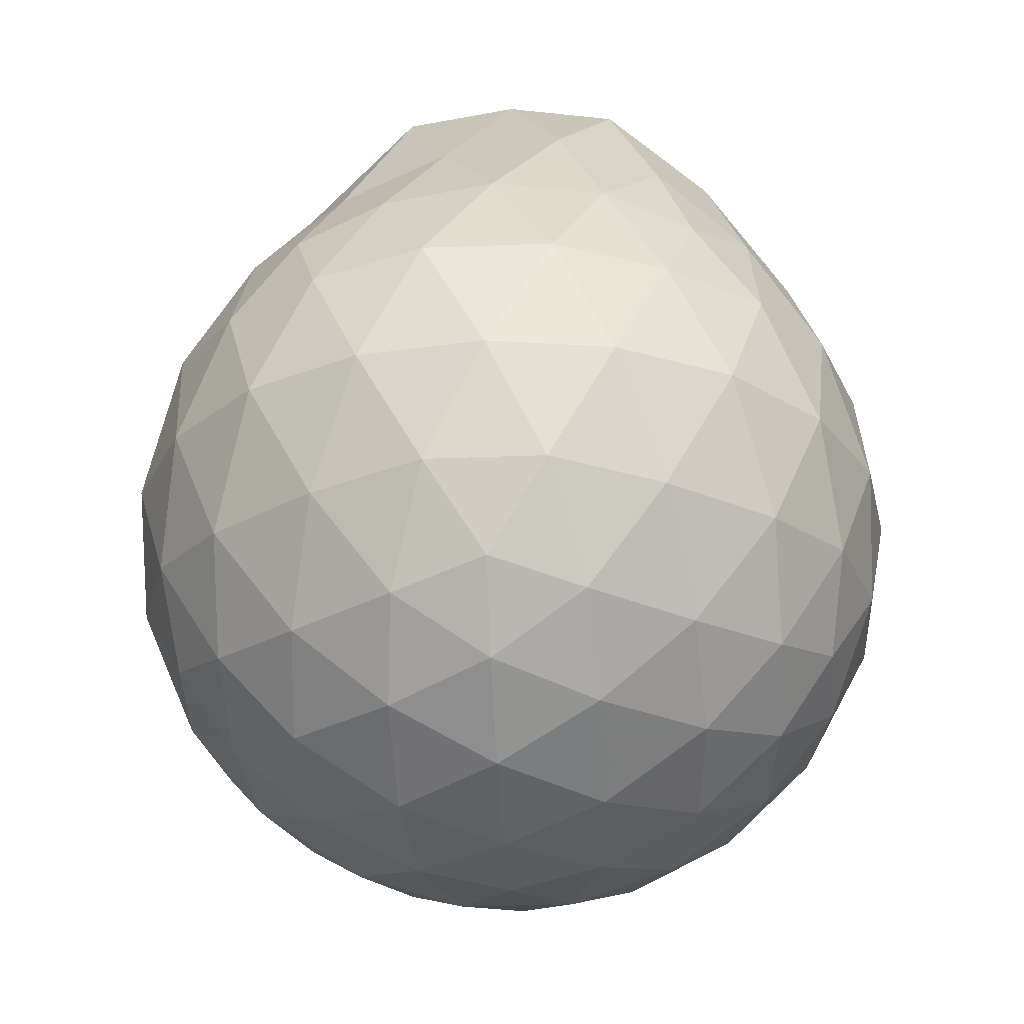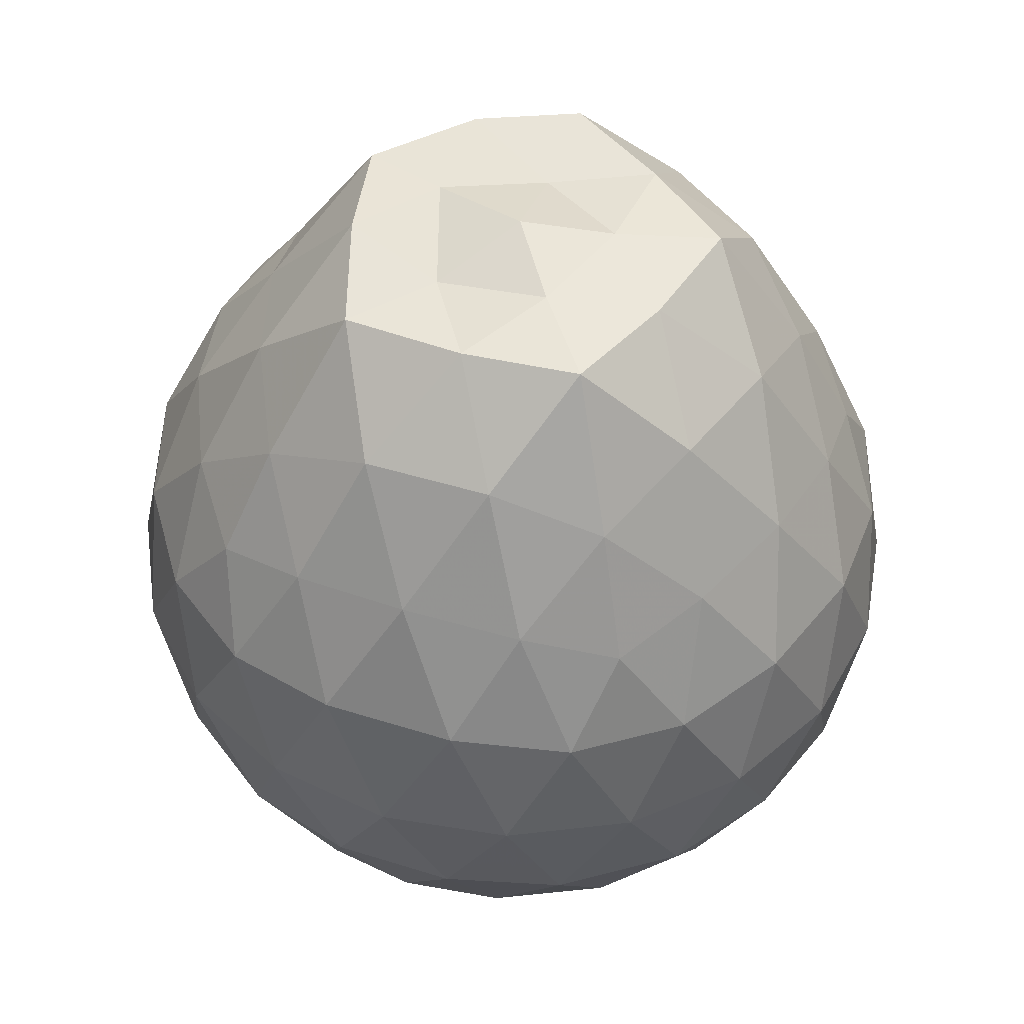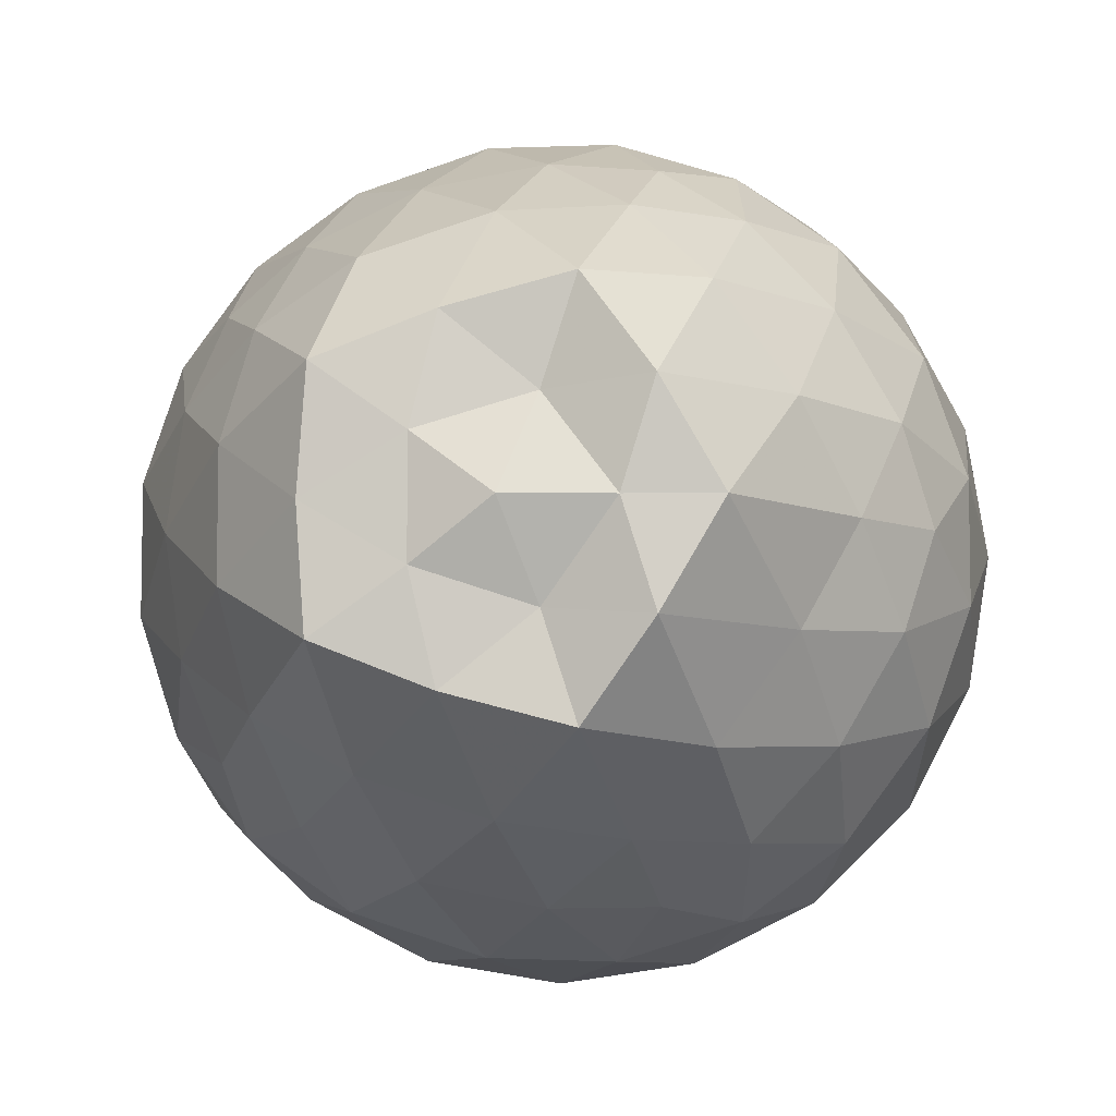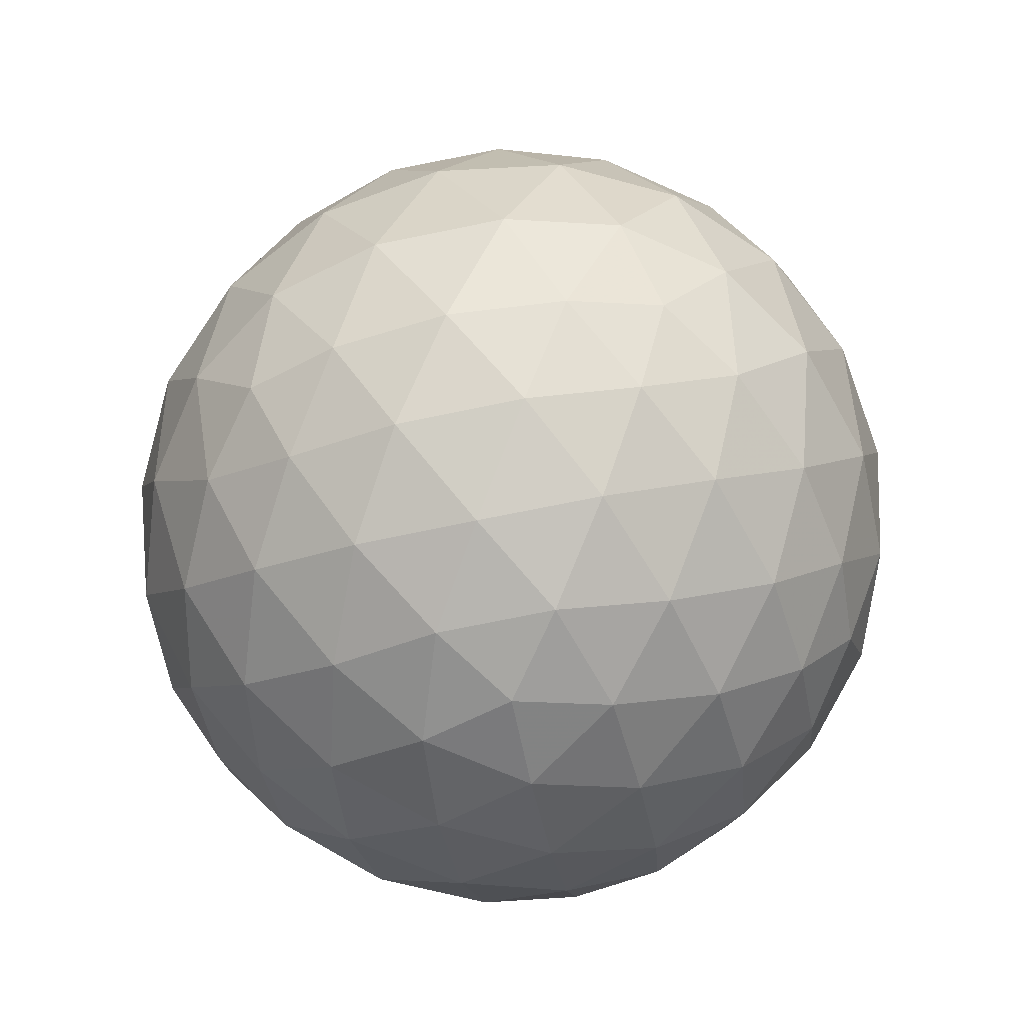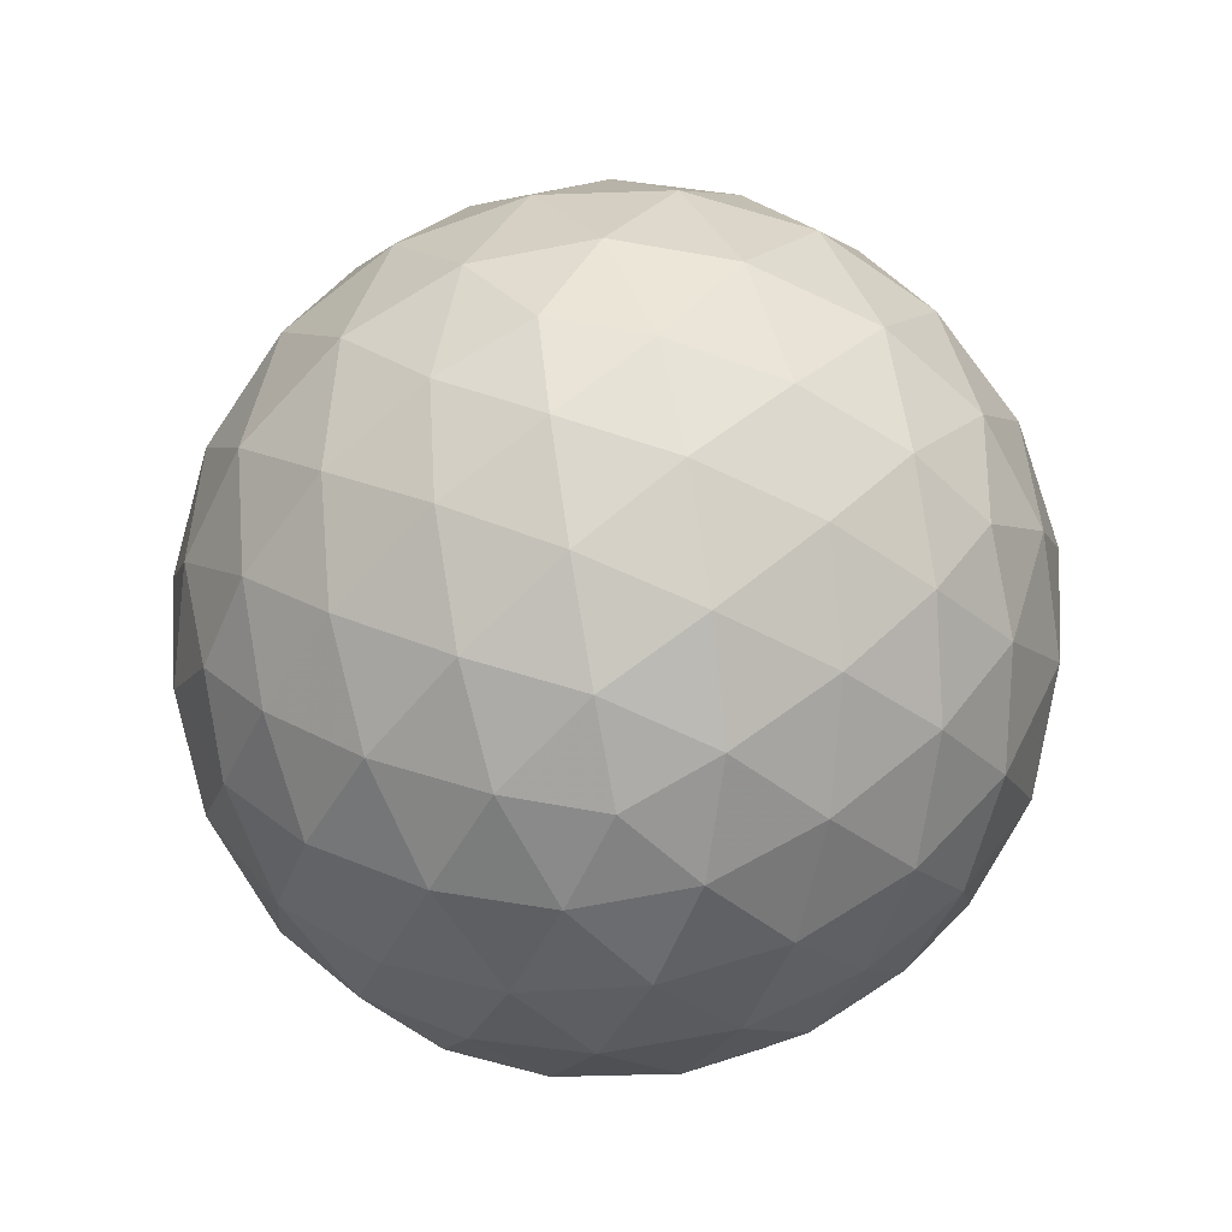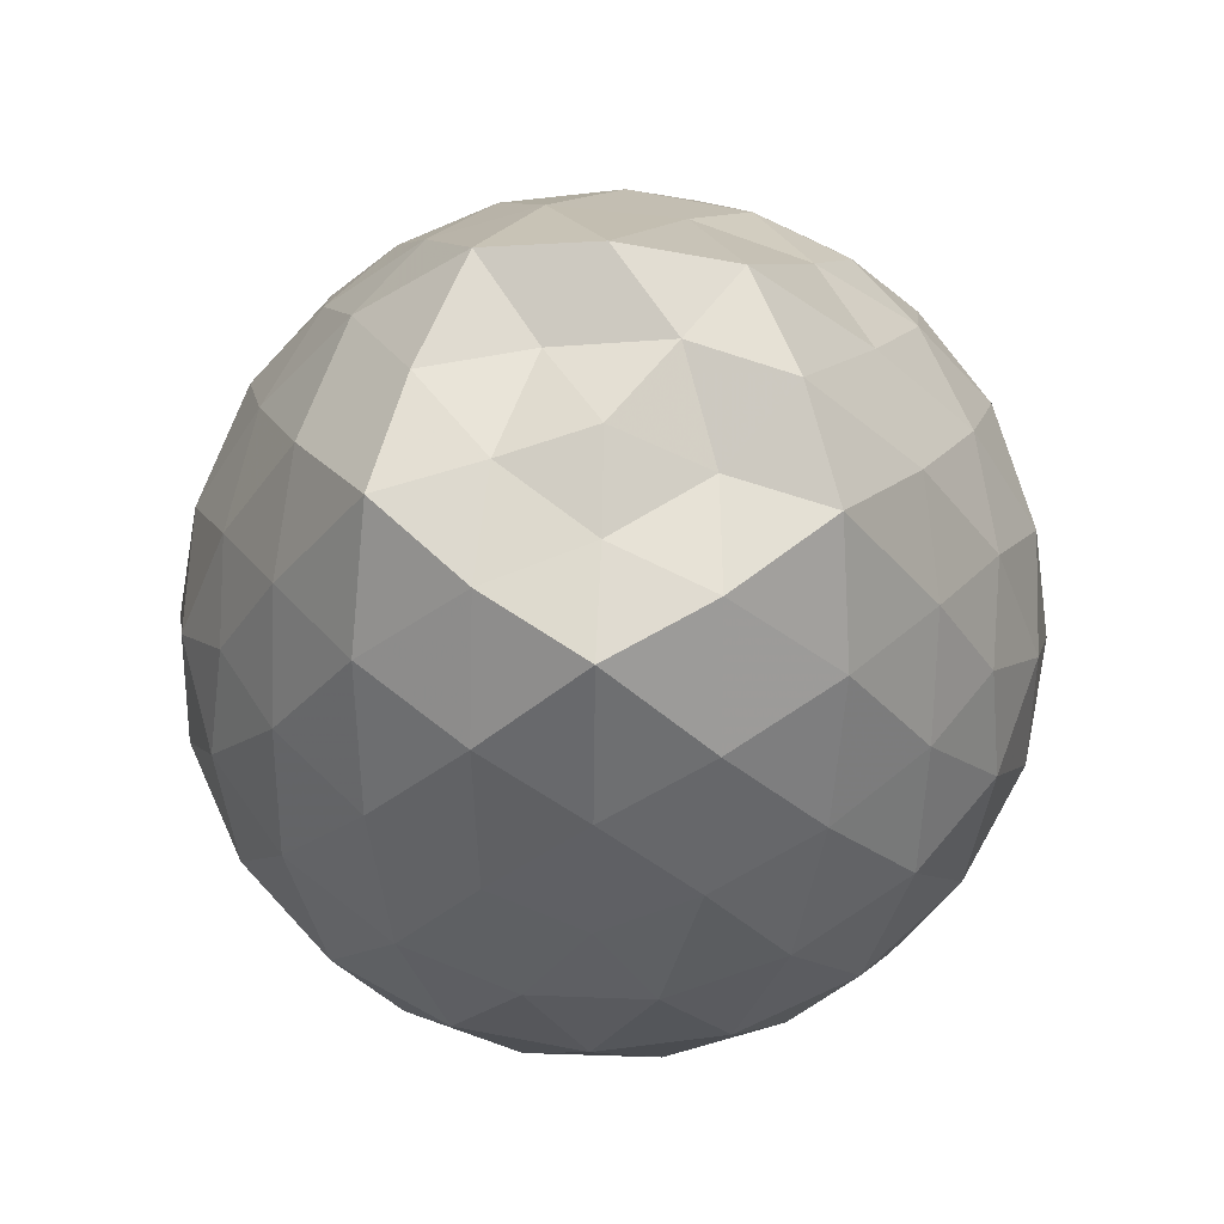
<metadata>
{"format":"obj","ext":"obj","renderer":"f3d","projection":"perspective","resolution":1024,"background":"white","views":[{"elev":-28.5,"azim":129.5,"up":"+Z"},{"elev":49.3,"azim":-142.6,"up":"+Z"},{"elev":-6.9,"azim":5.3,"up":"+Y"},{"elev":-66.1,"azim":-114.5,"up":"+Z"},{"elev":-69.2,"azim":64.6,"up":"+Z"},{"elev":69.2,"azim":-51.9,"up":"+Z"}]}
</metadata>
<code>
v -2.243 -0.02387 1.513
v -2.216 -0.02418 -0.6436
v -1.357 -0.02417 0.8523
v -1.427 0.2025 0.9132
v -1.569 0.4477 0.944
v -1.76 0.6535 0.9252
v -1.955 0.7873 0.8599
v -2.195 0.7904 0.9303
v -2.472 0.7324 0.9603
v -2.731 0.6163 0.9279
v -2.92 0.474 0.8578
v -3 0.2522 0.9274
v -3.033 -0.02394 0.9586
v -3 -0.3005 0.9268
v -2.92 -0.5225 0.8578
v -2.732 -0.6648 0.9281
v -2.472 -0.7805 0.9605
v -2.195 -0.8389 0.9295
v -1.955 -0.8356 0.86
v -1.76 -0.7017 0.9251
v -1.569 -0.4958 0.9436
v -1.427 -0.2507 0.9132
v -1.273 0.1202 0.6388
v -1.369 0.3915 0.6667
v -1.558 0.6478 0.6672
v -1.789 0.8204 0.6401
v -2.067 0.9079 0.6404
v -2.357 0.8993 0.6681
v -2.661 0.7992 0.6673
v -2.901 0.6359 0.64
v -3.07 0.4035 0.6396
v -3.153 0.1311 0.6676
v -3.153 -0.1795 0.6676
v -3.07 -0.4519 0.6396
v -2.901 -0.6842 0.6398
v -2.661 -0.8476 0.6673
v -2.357 -0.9477 0.6683
v -2.067 -0.9562 0.6405
v -1.789 -0.8687 0.6399
v -1.558 -0.6959 0.6671
v -1.369 -0.4398 0.6669
v -1.273 -0.1685 0.6386
v -1.266 0.2819 0.3526
v -1.408 0.558 0.3527
v -1.63 0.7769 0.3538
v -1.909 0.9162 0.354
v -2.219 0.9627 0.3547
v -2.529 0.912 0.3546
v -2.808 0.7699 0.3556
v -3.029 0.5502 0.3541
v -3.171 0.2774 0.3551
v -3.22 -0.02419 0.3543
v -3.171 -0.3254 0.3551
v -3.029 -0.5986 0.3541
v -2.808 -0.8182 0.3555
v -2.529 -0.9604 0.3546
v -2.219 -1.011 0.3547
v -1.909 -0.9646 0.354
v -1.63 -0.8252 0.3537
v -1.408 -0.6063 0.3526
v -1.266 -0.3303 0.3526
v -1.217 -0.02416 0.3524
v -1.363 0.4107 0.06621
v -1.535 0.6449 0.06705
v -1.774 0.8081 0.03908
v -2.081 0.9049 0.04016
v -2.372 0.9093 0.06885
v -2.651 0.818 0.06949
v -2.883 0.6433 0.04247
v -3.072 0.3866 0.04283
v -3.167 0.1184 0.07045
v -3.167 -0.1668 0.07046
v -3.072 -0.4349 0.04284
v -2.883 -0.6914 0.04247
v -2.651 -0.8664 0.06951
v -2.372 -0.9576 0.06881
v -2.081 -0.9533 0.04014
v -1.774 -0.8565 0.0391
v -1.535 -0.6932 0.06702
v -1.363 -0.4591 0.06618
v -1.279 -0.1836 0.03795
v -1.279 0.1352 0.03794
v -1.513 0.4809 -0.1462
v -1.704 0.6252 -0.2027
v -1.964 0.7431 -0.2257
v -2.246 0.7968 -0.2008
v -2.486 0.7889 -0.1431
v -2.685 0.6538 -0.1991
v -2.88 0.4459 -0.2219
v -3.02 0.2003 -0.1976
v -3.087 -0.02418 -0.1401
v -3.02 -0.2487 -0.1976
v -2.88 -0.4942 -0.2219
v -2.685 -0.7021 -0.1991
v -2.486 -0.8372 -0.1431
v -2.246 -0.8451 -0.2008
v -1.964 -0.7913 -0.2257
v -1.704 -0.6736 -0.2027
v -1.513 -0.5293 -0.1462
v -1.433 -0.3057 -0.2035
v -1.399 -0.02418 -0.2275
v -1.433 0.2573 -0.2035
v -1.518 -0.02413 1.075
v -1.646 0.221 1.182
v -1.821 0.4647 1.219
v -2.001 0.6493 1.119
v -2.275 0.6128 1.236
v -2.566 0.5183 1.241
v -2.803 0.3885 1.14
v -2.856 0.1261 1.245
v -2.856 -0.174 1.244
v -2.804 -0.4369 1.14
v -2.566 -0.567 1.241
v -2.275 -0.6613 1.236
v -2.001 -0.6979 1.118
v -1.821 -0.5128 1.219
v -1.647 -0.2696 1.182
v -1.784 -0.02458 1.475
v -1.922 0.2171 1.5
v -2.083 0.4374 1.453
v -2.366 0.3629 1.456
v -2.631 0.259 1.469
v -2.651 -0.02401 1.463
v -2.631 -0.3073 1.468
v -2.366 -0.4111 1.456
v -2.082 -0.4854 1.452
v -1.922 -0.2653 1.5
v -1.998 -0.02445 1.488
v -2.162 0.1956 1.434
v -2.424 0.1122 1.474
v -2.424 -0.1604 1.474
v -2.161 -0.2439 1.435
v -1.631 0.3962 -0.3394
v -1.871 0.5283 -0.4015
v -2.166 0.6218 -0.4003
v -2.441 0.6529 -0.3363
v -2.644 0.467 -0.3977
v -2.826 0.2209 -0.3967
v -2.942 -0.02418 -0.3329
v -2.826 -0.2693 -0.3967
v -2.644 -0.5152 -0.3977
v -2.441 -0.7013 -0.3363
v -2.166 -0.6701 -0.4003
v -1.871 -0.5767 -0.4015
v -1.631 -0.4445 -0.3394
v -1.577 -0.1771 -0.4025
v -1.577 0.1288 -0.4025
v -1.809 0.2675 -0.5115
v -2.085 0.3745 -0.5503
v -2.372 0.4461 -0.5089
v -2.562 0.2214 -0.5478
v -2.721 -0.02418 -0.5066
v -2.562 -0.2698 -0.5478
v -2.372 -0.4945 -0.5089
v -2.085 -0.4229 -0.5503
v -1.809 -0.3159 -0.5115
v -1.79 -0.02418 -0.5516
v -2.02 0.1158 -0.6153
v -2.291 0.2018 -0.6139
v -2.459 -0.02418 -0.613
v -2.291 -0.2502 -0.6139
v -2.02 -0.1641 -0.6153
f 3 23 4
f 4 23 24
f 4 24 5
f 5 24 25
f 5 25 6
f 6 25 26
f 6 26 7
f 7 26 27
f 7 27 8
f 8 27 28
f 8 28 9
f 9 28 29
f 9 29 10
f 10 29 30
f 10 30 11
f 11 30 31
f 11 31 12
f 12 31 32
f 12 32 13
f 13 32 33
f 13 33 14
f 14 33 34
f 14 34 15
f 15 34 35
f 15 35 16
f 16 35 36
f 16 36 17
f 17 36 37
f 17 37 18
f 18 37 38
f 18 38 19
f 19 38 39
f 19 39 20
f 20 39 40
f 20 40 21
f 21 40 41
f 21 41 22
f 22 41 42
f 22 42 3
f 3 42 23
f 23 43 24
f 24 43 44
f 24 44 25
f 25 44 45
f 25 45 26
f 26 45 46
f 26 46 27
f 27 46 47
f 27 47 28
f 28 47 48
f 28 48 29
f 29 48 49
f 29 49 30
f 30 49 50
f 30 50 31
f 31 50 51
f 31 51 32
f 32 51 52
f 32 52 33
f 33 52 53
f 33 53 34
f 34 53 54
f 34 54 35
f 35 54 55
f 35 55 36
f 36 55 56
f 36 56 37
f 37 56 57
f 37 57 38
f 38 57 58
f 38 58 39
f 39 58 59
f 39 59 40
f 40 59 60
f 40 60 41
f 41 60 61
f 41 61 42
f 42 61 62
f 42 62 23
f 23 62 43
f 43 63 44
f 44 63 64
f 44 64 45
f 45 64 65
f 45 65 46
f 46 65 66
f 46 66 47
f 47 66 67
f 47 67 48
f 48 67 68
f 48 68 49
f 49 68 69
f 49 69 50
f 50 69 70
f 50 70 51
f 51 70 71
f 51 71 52
f 52 71 72
f 52 72 53
f 53 72 73
f 53 73 54
f 54 73 74
f 54 74 55
f 55 74 75
f 55 75 56
f 56 75 76
f 56 76 57
f 57 76 77
f 57 77 58
f 58 77 78
f 58 78 59
f 59 78 79
f 59 79 60
f 60 79 80
f 60 80 61
f 61 80 81
f 61 81 62
f 62 81 82
f 62 82 43
f 43 82 63
f 63 83 64
f 64 83 84
f 64 84 65
f 65 84 85
f 65 85 66
f 66 85 86
f 66 86 67
f 67 86 87
f 67 87 68
f 68 87 88
f 68 88 69
f 69 88 89
f 69 89 70
f 70 89 90
f 70 90 71
f 71 90 91
f 71 91 72
f 72 91 92
f 72 92 73
f 73 92 93
f 73 93 74
f 74 93 94
f 74 94 75
f 75 94 95
f 75 95 76
f 76 95 96
f 76 96 77
f 77 96 97
f 77 97 78
f 78 97 98
f 78 98 79
f 79 98 99
f 79 99 80
f 80 99 100
f 80 100 81
f 81 100 101
f 81 101 82
f 82 101 102
f 82 102 63
f 63 102 83
f 103 104 118
f 104 119 118
f 104 105 119
f 105 120 119
f 105 106 120
f 106 107 120
f 107 121 120
f 107 108 121
f 108 122 121
f 108 109 122
f 109 110 122
f 110 123 122
f 110 111 123
f 111 124 123
f 111 112 124
f 112 113 124
f 113 125 124
f 113 114 125
f 114 126 125
f 114 115 126
f 115 116 126
f 116 127 126
f 116 117 127
f 117 118 127
f 117 103 118
f 118 119 128
f 119 129 128
f 119 120 129
f 120 121 129
f 121 130 129
f 121 122 130
f 122 123 130
f 123 131 130
f 123 124 131
f 124 125 131
f 125 132 131
f 125 126 132
f 126 127 132
f 127 128 132
f 127 118 128
f 133 148 134
f 134 148 149
f 134 149 135
f 135 149 150
f 135 150 136
f 136 150 137
f 137 150 151
f 137 151 138
f 138 151 152
f 138 152 139
f 139 152 140
f 140 152 153
f 140 153 141
f 141 153 154
f 141 154 142
f 142 154 143
f 143 154 155
f 143 155 144
f 144 155 156
f 144 156 145
f 145 156 146
f 146 156 157
f 146 157 147
f 147 157 148
f 147 148 133
f 148 158 149
f 149 158 159
f 149 159 150
f 150 159 151
f 151 159 160
f 151 160 152
f 152 160 153
f 153 160 161
f 153 161 154
f 154 161 155
f 155 161 162
f 155 162 156
f 156 162 157
f 157 162 158
f 157 158 148
f 3 4 103
f 103 4 104
f 4 5 104
f 104 5 105
f 5 6 105
f 105 6 106
f 6 7 106
f 7 8 106
f 106 8 107
f 8 9 107
f 107 9 108
f 9 10 108
f 108 10 109
f 10 11 109
f 11 12 109
f 109 12 110
f 12 13 110
f 110 13 111
f 13 14 111
f 111 14 112
f 14 15 112
f 15 16 112
f 112 16 113
f 16 17 113
f 113 17 114
f 17 18 114
f 114 18 115
f 18 19 115
f 19 20 115
f 115 20 116
f 20 21 116
f 116 21 117
f 21 22 117
f 117 22 103
f 22 3 103
f 83 133 84
f 84 133 134
f 84 134 85
f 85 134 135
f 85 135 86
f 86 135 136
f 86 136 87
f 87 136 88
f 88 136 137
f 88 137 89
f 89 137 138
f 89 138 90
f 90 138 139
f 90 139 91
f 91 139 92
f 92 139 140
f 92 140 93
f 93 140 141
f 93 141 94
f 94 141 142
f 94 142 95
f 95 142 96
f 96 142 143
f 96 143 97
f 97 143 144
f 97 144 98
f 98 144 145
f 98 145 99
f 99 145 100
f 100 145 146
f 100 146 101
f 101 146 147
f 101 147 102
f 102 147 133
f 102 133 83
f 128 129 1
f 129 130 1
f 130 131 1
f 131 132 1
f 132 128 1
f 159 158 2
f 160 159 2
f 161 160 2
f 162 161 2
f 158 162 2

</code>
